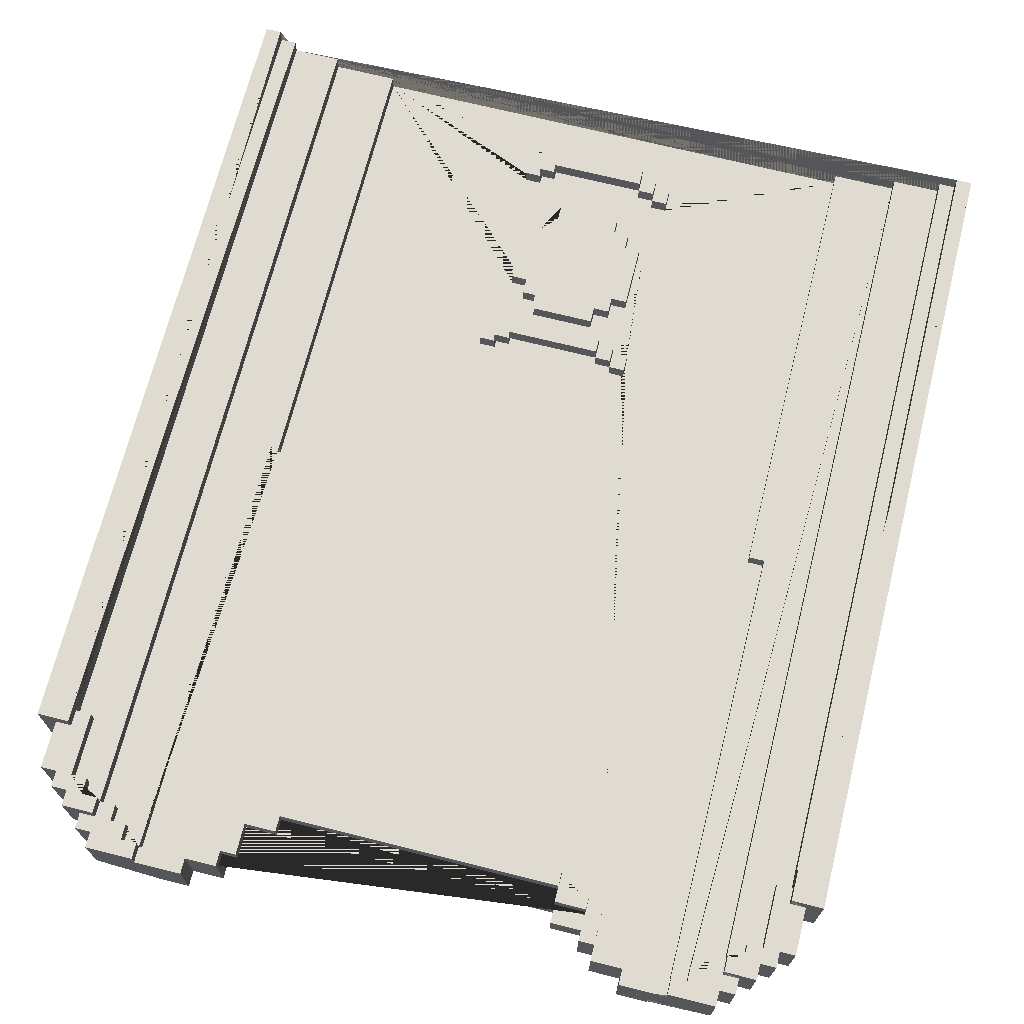
<metadata>
{"format":"obj","ext":"obj","renderer":"f3d","projection":"perspective","resolution":1024,"background":"white","views":[{"elev":69.8,"azim":-165.9,"up":"+Z"}]}
</metadata>
<code>
o Shield_Tower
v -0.01 0.1 -0.06
v -0.02 0.12 -0.06
v 0.02 0.1 -0.06
v -0.03 0.09 -0.05
v -0.01 0.1 -0.05
v 0.03 0.09 -0.05
v -0.01 0.08 -0.04
v -0.01 0.07 -0.04
v -0.04 0.12 -0.04
v -0.03 0.1 -0.04
v -0.03 0.14 -0.04
v -0.03 0.13 -0.04
v -0.02 0.14 -0.04
v 0.02 0.13 -0.04
v 0.03 0.14 -0.04
v -0.01 0.14 -0.04
v 0.01 0.15 -0.04
v -0.01 0 -0.03
v -0.02 0.08 -0.03
v -0.02 0.07 -0.03
v -0.04 0.1 -0.03
v -0.03 0.09 -0.03
v -0.16 0.12 -0.03
v -0.04 0.12 -0.03
v 0.04 0.12 -0.03
v 0.17 0.1 -0.03
v -0.03 0.13 -0.03
v 0.03 0.13 -0.03
v -0.02 0.15 -0.03
v -0.02 0.14 -0.03
v -0.01 0.15 -0.03
v 0.01 0.14 -0.03
v -0.09 0.54 -0.03
v -0.09 0.53 -0.03
v -0.11 0.55 -0.03
v -0.11 0.54 -0.03
v -0.09 0.55 -0.03
v -0.12 0.56 -0.03
v -0.12 0.55 -0.03
v -0.12 0.57 -0.03
v 0.12 0.57 -0.03
v -0.16 0.57 -0.03
v 0.14 0.58 -0.03
v -0.02 0.07 -0.02
v -0.01 0.07 -0.02
v -0.03 0.08 -0.02
v -0.02 0.08 -0.02
v 0.02 0.08 -0.02
v 0.03 0.08 -0.02
v 0.04 0.09 -0.02
v 0.04 0.1 -0.02
v 0.21 0.12 -0.02
v 0.04 0.12 -0.02
v 0.03 0.14 -0.02
v 0.03 0.13 -0.02
v 0.02 0.15 -0.02
v 0.11 0.54 -0.02
v 0.12 0.55 -0.02
v -0.14 0.56 -0.02
v -0.2 0.57 -0.02
v -0.14 0.57 -0.02
v 0.2 0.56 -0.02
v 0.21 0.57 -0.02
v -0.16 0.58 -0.02
v 0.2 0.58 -0.02
v -0.24 0.1 -0.01
v -0.2 0.1 -0.01
v -0.16 0.1 -0.01
v 0.16 0.1 -0.01
v 0.16 -0 -0.01
v 0.24 -0 -0.01
v 0.21 0.12 -0.01
v -0.24 0.5 -0.01
v 0.24 0.5 -0.01
v -0.25 0.51 -0.01
v 0.24 0.54 -0.01
v 0.22 0.54 -0.01
v 0.2 0.56 -0.01
v 0.21 0.55 -0.01
v 0.22 0.56 -0.01
v -0.23 0.1 0
v -0.23 -0 0
v 0.23 0.1 0
v -0.23 0.5 0
v -0.23 0.12 0
v -0.21 0.55 0
v -0.2 0.56 0
v -0.03 0.04 0.01
v -0.03 0.05 0.01
v -0.24 0.1 0.01
v -0.23 -0 0.01
v 0.24 -0 0.01
v 0.23 -0 0.01
v 0.24 0.1 0.01
v -0.03 0.18 0.01
v 0.03 0.18 0.01
v 0.03 0.17 0.01
v -0.23 0.12 0.01
v -0.24 0.12 0.01
v -0.03 0.18 0.02
v 0.03 0.17 0.02
v 0.03 0.18 0.02
v -0.02 0.1 -0.04
v 0.01 0.12 -0.04
v -0.02 0.09 -0.03
v 0.02 0.1 -0.03
v -0.02 0.12 -0.03
v -0.01 0.12 -0.03
v -0.01 0.13 -0.03
v 0.02 0.12 -0.03
v -0.09 0.53 -0.01
v -0.11 0.54 -0.01
v 0.11 0.54 -0.01
v 0.09 0.55 -0.01
v 0.16 -0 0
v 0.04 0.05 0
v 0.02 0.08 0
v 0.03 0.08 0
v -0.03 0.09 0
v 0.04 0.09 0
v 0.04 0.13 0
v -0.02 0.14 0
v -0.04 0.18 0
v 0.05 0.18 0
v -0.11 0.53 0
v -0.09 0.53 0
v 0.09 0.53 0
v -0.12 0.56 0
v 0.14 0.56 0
v 0.14 0.57 0
v 0.17 0.57 0
v 0.05 0.04 0.01
v 0.02 0.07 0.01
v -0.03 0.08 0.01
v -0.03 0.09 0.01
v 0.03 0.13 0.01
v -0.04 0.17 0.01
v -0.05 0.18 0.01
v 0.04 0.17 0.01
v 0.04 0.18 0.01
v -0.16 -0 0.01
v 0.2 -0 0.01
v 0.16 0.29 0.01
v 0.09 0.52 0.01
v -0.11 0.53 0.01
v -0.09 0.54 0.01
v 0.09 0.54 0.01
v -0.18 0.56 0.01
v 0.11 0.56 0.01
v -0.18 0.57 0.01
v -0.17 0.57 0.01
v 0.14 0.56 0.01
v 0.12 0.57 0.01
v 0.14 0.57 0.01
v 0.17 0.57 0.01
v -0.14 0.58 0.01
v 0.14 0.58 0.01
v 0.17 0.58 0.01
v -0.04 0.04 0.02
v -0.04 0.05 0.02
v -0.03 0.05 0.02
v 0.04 0.04 0.02
v 0.04 0.05 0.02
v -0.04 0.18 0.02
v -0.23 0.5 0.02
v -0.22 0.5 0.02
v 0.2 -0 0.02
v 0.22 0.5 0.02
v 0.23 0.5 0.02
v -0.22 0.54 0.02
v -0.21 0.54 0.02
v -0.2 0.55 0.02
v -0.19 0.55 0.02
v -0.19 0.56 0.02
v 0.19 0.56 0.02
v -0.18 0.56 0.02
v -0.21 0.57 0.02
v -0.21 0.56 0.02
v -0.18 0.57 0.02
v 0.18 0.56 0.02
v 0.2 0.57 0.02
v 0.17 0.58 0.02
v 0.2 0.58 0.02
v 0.03 0.05 0.03
v 0.03 0.17 0.03
v 0.03 0.18 0.03
v -0.23 0.49 0.03
v 0.24 -0 0.03
v 0.23 0.49 0.03
v -0.23 0.51 0.03
v -0.23 0.54 0.03
v 0.24 0.54 0.03
v 0.21 0.55 0.03
v 0.21 0.54 0.03
v 0.23 0.55 0.03
v -0.2 0.55 0.03
v -0.2 0.56 0.03
v 0.2 0.56 0.03
v 0.22 0.56 0.03
v -0.25 -0 0.04
v -0.24 -0 0.04
v -0.24 0.49 0.04
v 0.25 -0 0.04
v -0.23 0.49 0.04
v -0.23 0.51 0.04
v 0.23 0.51 0.04
v -0.24 0.51 0.03
v -0.23 0.5 0.01
v -0.23 0.55 -0.01
v -0.22 0.56 -0.01
v -0.22 0.56 0.03
v -0.21 0.56 -0.01
v -0.21 0.57 -0.02
v -0.21 0.56 -0.02
v -0.2 0.12 -0.02
v -0.2 0.12 -0.01
v -0.2 0.12 0
v -0.2 0.56 -0.01
v -0.16 0.1 -0.02
v -0.16 0.57 -0.02
v -0.16 0 -0.02
v -0.16 0.57 -0.01
v -0.14 0.56 -0.03
v -0.14 0.56 0.01
v -0.14 0.57 0.01
v -0.12 0.55 -0.02
v -0.12 0.56 -0.02
v -0.11 0.54 -0.02
v -0.11 0.55 -0.02
v -0.09 0.53 -0.02
v -0.05 0.04 0
v -0.05 0.05 0.01
v -0.05 0.18 0
v -0.04 0.09 -0.02
v -0.04 0.13 -0.03
v -0.03 0.08 -0.04
v -0.03 0.09 -0.02
v -0.03 0.13 0.01
v -0.03 0.17 0.02
v -0.03 0.18 0.03
v -0.02 0.08 -0.04
v -0.02 0.09 -0.05
v -0.02 0.08 -0.05
v -0.02 0.13 -0.04
v -0.02 0.14 -0.05
v -0.02 0.14 -0.02
v -0.02 0.15 -0.02
v -0.02 0.07 0
v -0.02 0.14 0.01
v -0.02 0.15 0
v -0.02 0.15 0.01
v -0.01 0.12 -0.06
v -0.01 0.08 -0.03
v -0.01 0.14 -0.03
v -0.01 0 -0.02
v -0.01 0.15 -0.02
v -0.01 0.53 -0.02
v 0.01 0.1 -0.04
v 0.01 0.09 -0.04
v 0.01 0.1 -0.03
v 0.01 0.13 -0.03
v 0.02 0.12 -0.04
v 0.02 0.1 -0.04
v 0.02 0.09 -0.02
v 0.02 0.09 -0.03
v 0.02 0.13 -0.03
v 0.02 0.13 -0.02
v 0.03 0.04 0.01
v 0.04 0.04 0.01
v 0.04 0.04 0
v 0.04 0.18 0
v 0.09 0.54 -0.01
v 0.09 0.53 0.01
v 0.11 0.55 -0.01
v 0.16 0.29 0
v 0.17 0.57 0.02
v 0.18 0.57 0.01
v 0.18 0.57 0.02
v 0.19 0.55 0.02
v 0.2 0.57 -0.01
v 0.21 0.55 0
v 0.21 0.55 0.02
v 0.22 0.55 0
v 0.22 0.5 0.03
v 0.22 0.54 0.03
v 0.23 0.54 0
v 0.23 -0 0.02
v 0.23 0.5 0.03
v 0.23 0.49 0.04
v 0.24 0.12 0.01
v 0.24 0.5 0.01
v 0.24 -0 0.04
v 0.24 0.49 0.03
v 0.24 0.49 0.04
v -0.24 -0 -0.01
v -0.24 -0 0.01
v -0.24 0.49 0.03
v -0.23 0.54 -0.01
v -0.23 0.54 0
v -0.23 -0 0.02
v -0.23 -0 0.03
v -0.22 0.54 -0.01
v -0.22 0.55 0
v -0.22 0.54 0.03
v -0.21 0.54 0.03
v -0.2 0.56 -0.02
v -0.2 -0 0.01
v -0.2 0.55 0.01
v -0.2 -0 0.02
v -0.2 0.56 0.02
v -0.17 0.58 0.01
v -0.17 0.57 0.02
v -0.16 -0 0
v -0.14 0.57 -0.03
v -0.14 0.58 -0.03
v -0.12 0.56 0.01
v -0.11 0.55 -0.01
v -0.11 0.56 0.01
v -0.04 0.17 0
v -0.04 0.18 0.01
v -0.02 0.1 -0.03
v -0.02 0.13 -0.03
v -0.02 0.13 -0.02
v -0.01 0.1 -0.04
v -0.01 0.09 -0.03
v -0.01 0.13 -0.04
v 0.01 0.09 -0.05
v 0.01 0.13 -0.06
v 0.01 0.12 -0.05
v 0.01 0.13 -0.05
v 0.01 0.07 -0.04
v 0.01 0.08 -0.04
v 0.01 0.07 -0.03
v 0.01 0.08 -0.03
v 0.01 0.53 -0.03
v 0.01 0.53 -0.02
v 0.02 0.1 -0.05
v 0.02 0.08 -0.04
v 0.02 0.09 -0.04
v 0.02 0.14 -0.05
v 0.02 0.07 -0.02
v 0.02 0.15 -0.03
v 0.02 0.08 0.01
v 0.02 0.15 0
v 0.03 0.13 -0.05
v 0.03 0.09 -0.04
v 0.03 0.1 -0.04
v 0.03 0.13 -0.04
v 0.03 0.09 -0.03
v 0.03 0.09 -0.02
v 0.03 0.08 0.01
v 0.03 0.09 0.01
v 0.03 0.13 0
v 0.03 0.14 0
v 0.03 0.14 0.01
v 0.03 0.04 0.03
v 0.04 0.1 -0.04
v 0.04 0.1 -0.03
v 0.04 0.09 -0.03
v 0.04 0.13 -0.03
v 0.04 0.05 0.01
v 0.04 0.17 0.02
v 0.04 0.18 0.02
v 0.05 0.04 0
v 0.05 0.05 0
v 0.05 0.05 0.01
v 0.05 0.17 0
v 0.05 0.18 0.01
v 0.09 0.53 -0.02
v 0.09 0.52 0
v 0.11 0.55 -0.03
v 0.11 0.53 0
v 0.12 0.56 -0.03
v 0.12 0.56 -0.02
v 0.14 0.57 -0.03
v 0.14 0.56 -0.02
v 0.14 0.57 -0.02
v 0.16 0.57 -0.03
v 0.16 0.1 -0.02
v 0.16 0.12 -0.02
v 0.16 0.57 -0.01
v 0.17 0.12 -0.03
v 0.17 0.12 -0.02
v 0.2 -0 -0.01
v 0.2 -0 0
v 0.2 0.57 -0.02
v 0.21 0.1 -0.02
v 0.21 0.1 -0.01
v 0.21 0.56 -0.02
v 0.22 0.55 0.03
v 0.23 -0 0
v 0.23 0.12 0.01
v 0.23 0.54 -0.01
v 0.23 0.55 -0.01
v 0.23 0.54 0.03
v 0.24 0.51 -0.01
v 0.25 -0 -0.01
v 0.25 0.51 -0.01
v -0.25 -0 -0.01
v -0.24 -0 0.03
v -0.2 -0 0
v -0.16 -0 -0.01
v -0.2 -0 -0.01
v 0.01 0 -0.03
v 0.01 0 -0.02
v 0.16 0 -0.02
v 0.16 -0 0.01
v 0.23 -0 0.03
v -0.04 0.04 0
v -0.05 0.04 0.01
v -0.04 0.04 0.01
v -0.03 0.04 0.02
v 0.03 0.04 0.02
v -0.03 0.04 0.03
v -0.01 0.07 -0.03
v 0.02 0.07 -0.03
v 0.01 0.07 -0.02
v 0.02 0.07 0
v -0.02 0.07 0.01
v -0.02 0.08 0
v -0.03 0.08 0
v -0.02 0.08 0.01
v 0.02 0.08 -0.05
v 0.02 0.08 -0.03
v 0.03 0.08 -0.04
v -0.04 0.09 -0.03
v -0.04 0.09 0.01
v -0.04 0.09 0
v -0.03 0.09 -0.04
v -0.02 0.09 -0.04
v 0.01 0.09 -0.06
v -0.01 0.09 -0.05
v -0.01 0.09 -0.06
v 0.02 0.09 -0.05
v 0.03 0.09 0
v 0.04 0.09 0.01
v -0.23 0.1 0.01
v -0.2 0.1 0
v -0.2 0.1 -0.02
v -0.16 0.1 -0.03
v -0.04 0.1 -0.02
v -0.04 0.1 -0.04
v -0.03 0.1 -0.03
v -0.02 0.1 -0.05
v -0.02 0.1 -0.06
v 0.01 0.1 -0.05
v 0.01 0.1 -0.06
v 0.03 0.1 -0.03
v 0.17 0.1 -0.02
v 0.2 0.1 -0.01
v 0.2 0.1 0
v 0.24 0.1 -0.01
v 0.23 0.1 0.01
v -0.01 0.12 -0.04
v -0.02 0.12 -0.04
v 0.01 0.12 -0.03
v 0.01 0.13 -0.04
v -0.05 0.17 0.01
v -0.05 0.17 0
v -0.03 0.17 0.01
v -0.04 0.17 0.02
v -0.03 0.17 0.03
v 0.04 0.17 0
v 0.05 0.17 0.01
v -0.23 0.5 -0.01
v -0.24 0.5 0.01
v -0.23 0.5 0.03
v -0.22 0.5 0.03
v 0.23 0.5 0.01
v 0.23 0.5 0
v 0.23 0.5 -0.01
v -0.09 0.52 0.01
v -0.09 0.52 0
v -0.01 0.53 -0.03
v 0.09 0.53 -0.03
v 0.11 0.53 0.01
v -0.22 0.54 0
v -0.11 0.54 0
v -0.12 0.54 0.01
v -0.12 0.54 0
v -0.09 0.54 -0.02
v 0.11 0.54 -0.03
v 0.09 0.54 -0.02
v 0.12 0.54 0
v 0.11 0.54 0
v 0.12 0.54 0.01
v 0.22 0.54 0.02
v 0.21 0.54 0.02
v 0.22 0.54 0
v -0.21 0.55 -0.01
v -0.22 0.55 -0.01
v -0.21 0.55 0.03
v -0.21 0.55 0.02
v -0.19 0.55 0.01
v 0.12 0.55 -0.03
v 0.11 0.55 -0.02
v 0.2 0.55 0.01
v 0.19 0.55 0.01
v 0.2 0.55 0.02
v 0.2 0.55 0.03
v -0.21 0.56 0
v -0.19 0.56 0.01
v -0.14 0.56 0
v 0.14 0.56 -0.03
v 0.12 0.56 0.01
v 0.12 0.56 0
v 0.19 0.56 0.01
v 0.18 0.56 0.01
v 0.2 0.56 0
v 0.21 0.56 0
v -0.2 0.57 -0.01
v -0.14 0.57 0
v -0.17 0.57 0
v 0.16 0.57 -0.02
v -0.05 0.05 0
v -0.04 0.05 0
v -0.04 0.05 0.01
v -0.03 0.05 0.03
v 0.03 0.05 0.02
v 0.03 0.05 0.01
v -0.02 0.09 -0.02
v -0.01 0.09 -0.04
v 0.01 0.09 -0.03
v -0.01 0.1 -0.03
v -0.24 0.12 -0.01
v -0.16 0.12 -0.02
v -0.16 0.12 -0.01
v -0.04 0.12 -0.02
v -0.03 0.12 -0.04
v -0.03 0.12 -0.03
v -0.02 0.12 -0.05
v -0.01 0.12 -0.05
v 0.01 0.12 -0.06
v 0.02 0.12 -0.06
v 0.02 0.12 -0.05
v 0.03 0.12 -0.04
v 0.03 0.12 -0.03
v 0.04 0.12 -0.04
v 0.16 0.12 -0.01
v 0.2 0.12 -0.01
v 0.2 0.12 0
v 0.23 0.12 0
v 0.24 0.12 -0.01
v -0.04 0.13 -0.02
v -0.03 0.13 -0.02
v -0.04 0.13 0
v -0.04 0.13 0.01
v -0.03 0.13 0
v -0.03 0.13 -0.05
v -0.02 0.13 -0.05
v -0.01 0.13 -0.06
v -0.01 0.13 -0.05
v 0.02 0.13 -0.05
v 0.04 0.13 -0.02
v 0.04 0.13 0.01
v -0.03 0.14 -0.02
v -0.03 0.14 0
v -0.03 0.14 0.01
v 0.01 0.14 -0.04
v 0.02 0.14 -0.04
v 0.02 0.14 -0.03
v 0.02 0.14 -0.02
v 0.02 0.14 0
v 0.02 0.14 0.01
v -0.01 0.15 -0.04
v 0.01 0.15 -0.03
v 0.01 0.15 -0.02
v 0.02 0.15 0.01
v -0.17 0.29 0
v -0.17 0.29 0.01
v -0.16 0.29 0
v -0.16 0.29 0.01
v 0.17 0.29 0
v 0.17 0.29 0.01
v -0.25 0.51 0.04
v -0.24 0.51 -0.01
v 0.23 0.51 0.03
v 0.24 0.51 0.03
v 0.25 0.51 0.04
v -0.09 0.53 0.01
v 0.09 0.53 -0.01
v -0.24 0.54 -0.01
v -0.24 0.54 0.03
v -0.11 0.54 0.01
v -0.09 0.54 -0.01
v 0.09 0.54 -0.03
v 0.11 0.54 0.01
v -0.23 0.55 0.03
v -0.22 0.55 0.03
v -0.09 0.55 -0.01
v 0.09 0.55 -0.03
v 0.22 0.55 -0.01
v -0.11 0.56 -0.03
v 0.11 0.56 -0.03
v 0.2 0.56 0.02
v 0.21 0.56 0.02
v 0.21 0.56 -0.01
v -0.2 0.57 0.02
v -0.12 0.57 0.01
v 0.21 0.57 0.02
v -0.2 0.58 -0.02
v -0.2 0.58 0.02
v -0.17 0.58 0.02
v -0.16 0.58 -0.03
v 0.16 0.58 -0.03
v 0.16 0.58 -0.02
f 412 161 160 159
f 232 517 516 515
f 307 141 572 570 151 150 148 502 494 308
f 49 350 50 51 379 406 405 417 341 48
f 239 461 137 460
f 309 172 493 171 170 166 165 300
f 123 320 137 319
f 470 542 541 509 510 281 283 489 286
f 102 186 185 101
f 84 299 477 303 86 501 87 217 85
f 160 517 411 159
f 232 515 231 410
f 138 233 459 458
f 132 269 270 364
f 513 151 570 569
f 470 469 392 542
f 185 462 239 101
f 137 458 459 319
f 450 451 385 384
f 162 163 519 413
f 155 574 143 407 142 497 498 507 508 277
f 138 320 123 233
f 132 366 361 269
f 240 186 102 100
f 143 574 573 275
f 102 96 97 101
f 464 139 463 367
f 87 218 216 217
f 514 381 539 380
f 218 511 222 527 216
f 379 69 70 406
f 124 368 464 367
f 356 414 412 413
f 464 368 140 139
f 365 366 132 364
f 287 169 168 487 488 282 499 167
f 164 100 95 320
f 140 368 124 271
f 137 320 138 458
f 438 67 403 401
f 164 320 137 461
f 519 163 361 520
f 208 84 85 98
f 437 91 296 90
f 499 497 142 167
f 291 290 392 469
f 102 363 140 96
f 143 275 115 407
f 68 219 221 402
f 526 220 61 59 227 226 229 228 481 230 257 256 247 246 556 545 544 528
f 68 402 403 67
f 160 161 89 517
f 516 517 411 409
f 356 184 518 414
f 140 271 463 139
f 437 81 82 91
f 412 159 411 88
f 155 131 573 574
f 516 409 270 116 418 248 420 421 119 428 546 459 233 123 571 313 515
f 519 520 268 413
f 570 572 571 569
f 362 363 102 101
f 115 275 124 367 463 344 563 354 353 121 120 435 118 117 418 116 365 364 270 409 231 515 313
f 518 184 519 161
f 308 172 309 307
f 361 366 365 116
f 519 184 356 413
f 480 128 503 512 513 569 571 123 319 459 546 548 557 122 250 344 463 271 124 275 573 131 130 129 506 484 485 372 127 370 473 126 125 478
f 185 186 240 462
f 411 517 232 410
f 240 100 239 462
f 381 280 78 540 539
f 336 369 483 57 496 58 374 376 377 514 380 53 554 55 54 562 56 567
f 518 161 412 414
f 140 363 362 139
f 361 163 162 269
f 411 410 231 409
f 83 453 93 391
f 222 220 526 527
f 361 116 270 269
f 78 509 541 540
f 46 47 44 45 255 221 219 441 234 237
f 450 384 70 69
f 89 161 412 88
f 162 413 268 269
f 208 98 99 466
f 438 401 82 81
f 362 101 97 139
f 239 100 164 461
f 83 391 385 451
f 571 572 141 313
f 95 100 239 460
f 294 293 188 292
f 327 446 337 535 329 330 552 550 245 340 553 345 6 434 423 243 242 4 549 531 444 5 432
f 567 56 342 566
f 63 389 62 386
f 390 195 394 592
f 257 230 34 474
f 89 88 411 517
f 526 219 439 215
f 264 265 523 259 522 325 105 521
f 212 501 86 490
f 13 245 550 244
f 544 545 27 235
f 152 154 153 505
f 285 487 168 284
f 108 109 322 107
f 499 279 498 497
f 301 187 297 400
f 95 460 137 320
f 579 398 396 578 577 206
f 45 44 20 415
f 253 415 20 19
f 165 467 190 205 204 187 301 300
f 179 312 603 602 598 177 178 310 172 173 174 176
f 526 23 440 219
f 289 206 577 288 169 287 408 189
f 585 590 317 112
f 283 281 79 592
f 558 557 548 238
f 24 530 529 9
f 140 139 97 96
f 550 552 532 531 549
f 526 528 24 23
f 506 505 486 484
f 60 306 214 213
f 422 420 248 419
f 198 595 499 500
f 144 472 473 370
f 468 467 165 166
f 216 215 439 67
f 102 101 239 100
f 117 343 133 418
f 149 505 373 594
f 94 452 71 92
f 543 72 52 383 382 25 53 380 539 540 541 542 392 290
f 493 492 305 171
f 200 201 202 204 205 575
f 575 75 399 200
f 373 374 58 495
f 394 195 395 393
f 491 302 298 209
f 304 305 492 196 197 211 589 588 191 583 207 190 467 468
f 144 273 580 472
f 247 256 31 29
f 584 146 585 112
f 477 299 298 302
f 351 343 117 118
f 265 106 260 523
f 229 226 39 35
f 291 469 470 471 74
f 135 119 421 134
f 176 174 502 148
f 538 357 347 536
f 133 419 248 418
f 580 145 125 126
f 375 504 373 41
f 329 535 534 533
f 193 282 488 194
f 519 413 412 161
f 80 592 79 597
f 147 272 581 273
f 373 495 371 594
f 324 524 325 522
f 333 404 18 415
f 181 600 63 386
f 287 167 142 407 115 313 141 307 309 300 301 400 201 200 399 295 296 91 82 401 403 402 221 255 18 404 405 406 70 384 385 391 93 92 71 397 203 292 188 408
f 435 352 351 118
f 481 33 34 230
f 251 568 344 250
f 567 566 335 336
f 430 429 4 242
f 181 183 182 276 278 180 175 279 499 595 596 600
f 225 512 503 224
f 64 220 60 601
f 13 11 556 246 30 254 16 559 32 561 562 54 15 560 340 245
f 58 496 371 495
f 60 511 218 306
f 211 210 491 589
f 94 92 93 453
f 476 587 147 273
f 225 151 513 512
f 253 7 8 415
f 260 258 259 523
f 297 202 201 400
f 17 566 32 559
f 580 273 581 111
f 328 330 329 533
f 395 192 76 393
f 376 374 373 504
f 108 107 455 454
f 389 597 510 509 78 62
f 326 109 108 454
f 580 146 584 145
f 84 208 466 73 465
f 491 303 477 302
f 7 253 19 47 46 236 241 243 423 338 425 49 48 424 334 332
f 312 179 150 151
f 261 457 104 456
f 278 276 155 277
f 47 19 20 44
f 315 156 225 314
f 157 43 375 154
f 583 191 298 582
f 337 446 447 3
f 538 25 358 357
f 114 591 586 272
f 31 565 16 254
f 298 299 84 465
f 31 254 30 29
f 213 214 212 178 177
f 476 273 127 372
f 581 272 585 111
f 398 579 203 397
f 66 90 296 295
f 537 25 538 536
f 130 154 152 129
f 327 432 433 431
f 155 154 130 131
f 285 194 488 487
f 443 21 442 10
f 333 415 8 331
f 422 134 421 420
f 531 532 252 2
f 332 331 8 7
f 73 525 216 67 66 295 399 75 576 582 298 465
f 342 56 562 561
f 584 112 317 35 593 318
f 114 274 371 591
f 424 48 341 416
f 344 568 564 563
f 481 228 36 33
f 588 209 298 191
f 547 546 428 427
f 371 482 586 591
f 580 126 473 472
f 294 289 189 293
f 285 284 288 577 578 192 395 195 390 199 198 500 193 194
f 225 599 40 314
f 11 12 549 4 429 236 46 237 22 443 10 529 530 27 545 556
f 61 220 42 314
f 229 35 36 228
f 531 2 445 444
f 605 378 375 43
f 86 303 491 490
f 394 393 77 592
f 135 427 428 119
f 153 41 373 505
f 454 455 103 324 522 259 258 263 262 104 457 326
f 55 554 360 28
f 251 250 122 249
f 310 197 196 172
f 13 244 12 11
f 197 310 178 212 210 211
f 121 555 436 120
f 80 597 596 595 198 199
f 547 238 548 546
f 61 314 223 59
f 175 507 498 279
f 237 234 426 22
f 263 106 265 264 267 266 110 262
f 113 274 114 272
f 474 31 256 257
f 441 21 426 234
f 586 483 369 475
f 360 25 537 28
f 110 266 261 456
f 90 66 67 438 81 437
f 152 505 506 129
f 593 35 39 38
f 585 272 586 33
f 37 33 36 35
f 227 59 223 38
f 315 604 64 601 602 603 311 156
f 155 158 157 154
f 216 527 526 215
f 127 273 144 370
f 15 348 14 560
f 305 304 170 171
f 340 560 14 553
f 291 74 543 290
f 430 242 243 241
f 267 264 521 323
f 602 601 60 598
f 12 244 550 549
f 369 336 335 475
f 361 269 268 520
f 594 371 274 113 587 149
f 278 277 508 180
f 150 179 176 148
f 583 582 576 207
f 316 128 480 479
f 485 587 476 372
f 352 436 555 136 355 564 568 251 249 558 238 547 427 135 134 422 419 133 343 351
f 50 350 349 359
f 177 598 60 213
f 441 219 440 21
f 605 606 514 378
f 280 386 62 78
f 486 505 149 587
f 153 154 375 41
f 315 314 42 604
f 588 589 491 209
f 45 415 18 255
f 321 524 324 103
f 173 172 308 494
f 87 501 212 214 306 218
f 286 393 471 470
f 260 106 263 258
f 73 466 99 525
f 424 416 333 334
f 600 596 597 389 63
f 325 524 321 105
f 502 174 173 494
f 40 38 223 314
f 27 530 24 235
f 317 590 37 35
f 514 377 375 378
f 175 180 508 507
f 65 386 514 606
f 205 190 207 576 75 575
f 57 483 586 482
f 204 202 297 187
f 110 456 104 262
f 354 355 136 353
f 529 10 442 9
f 227 38 39 226
f 534 535 337 3
f 358 359 349 448
f 170 304 468 166
f 247 29 30 246
f 37 590 585 33
f 393 76 396 398 397 71 452 388 72 543 74 471
f 434 339 338 423
f 1 445 2 252 551 328 533 534 3 447 431 433
f 447 446 327 431
f 80 199 390 592
f 40 599 316 38
f 5 1 433 432
f 212 490 491 210
f 65 606 605 43 157 158 182 183
f 552 330 328 551
f 24 21 440 23
f 371 496 57 482
f 346 425 338 339
f 342 561 32 566
f 510 597 79 281
f 64 604 42 220
f 544 235 24 528
f 584 318 316 479
f 457 261 266 267 323 322 109 326
f 222 511 60 220
f 341 417 333 416
f 584 479 480 478
f 288 284 168 169
f 436 352 435 120
f 358 448 347 357
f 182 158 155 276
f 283 592 77 489
f 430 241 236 429
f 76 192 578 396
f 585 146 580 111
f 333 417 405 404
f 332 334 333 331
f 375 377 376 504
f 286 489 77 393
f 382 26 358 25
f 196 492 493 172
f 193 500 499 282
f 316 318 593 38
f 564 355 354 563
f 147 587 113 272
f 216 525 99 98 85 217
f 346 339 434 6
f 188 293 189 408
f 68 67 439 219
f 52 387 449 383
f 443 22 426 21
f 486 587 485 484
f 136 555 121 353
f 586 475 335 566 31 474 34 33
f 358 51 50 359
f 584 478 125 145
f 15 54 55 28 537 536 347 448 349 350 49 425 346 6 345 348
f 388 452 94 453 83 451 450 69 379 51 358 26 449 387
f 206 289 294 292 203 579
f 52 72 388 387
f 316 599 225 224
f 552 551 252 532
f 316 224 503 128
f 14 348 345 553
f 225 156 311 151
f 24 9 442 21
f 280 381 514 386
f 311 603 312 151
f 65 183 181 386
f 360 554 53 25
f 31 566 17 565
f 323 521 105 321 103 455 107 322
f 558 249 122 557
f 5 444 445 1
f 382 383 449 26
f 17 559 16 565

</code>
